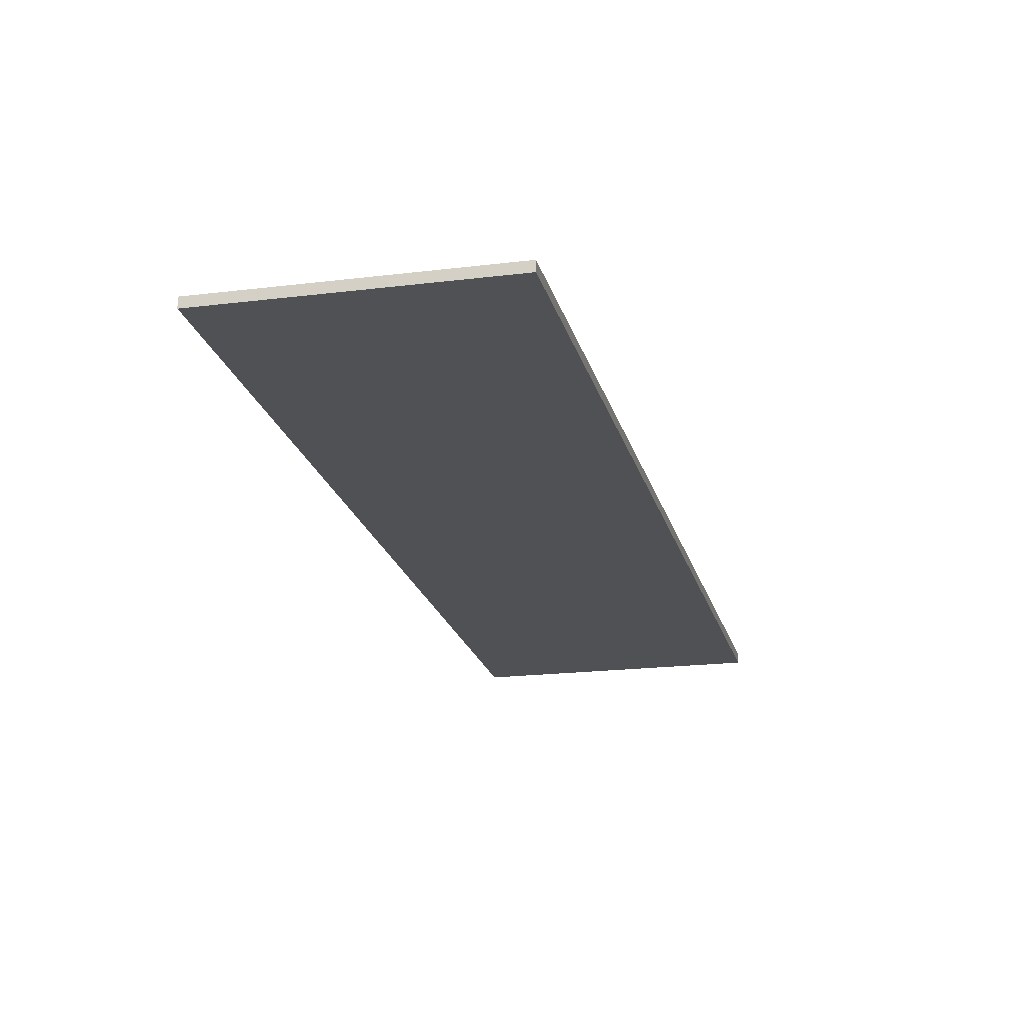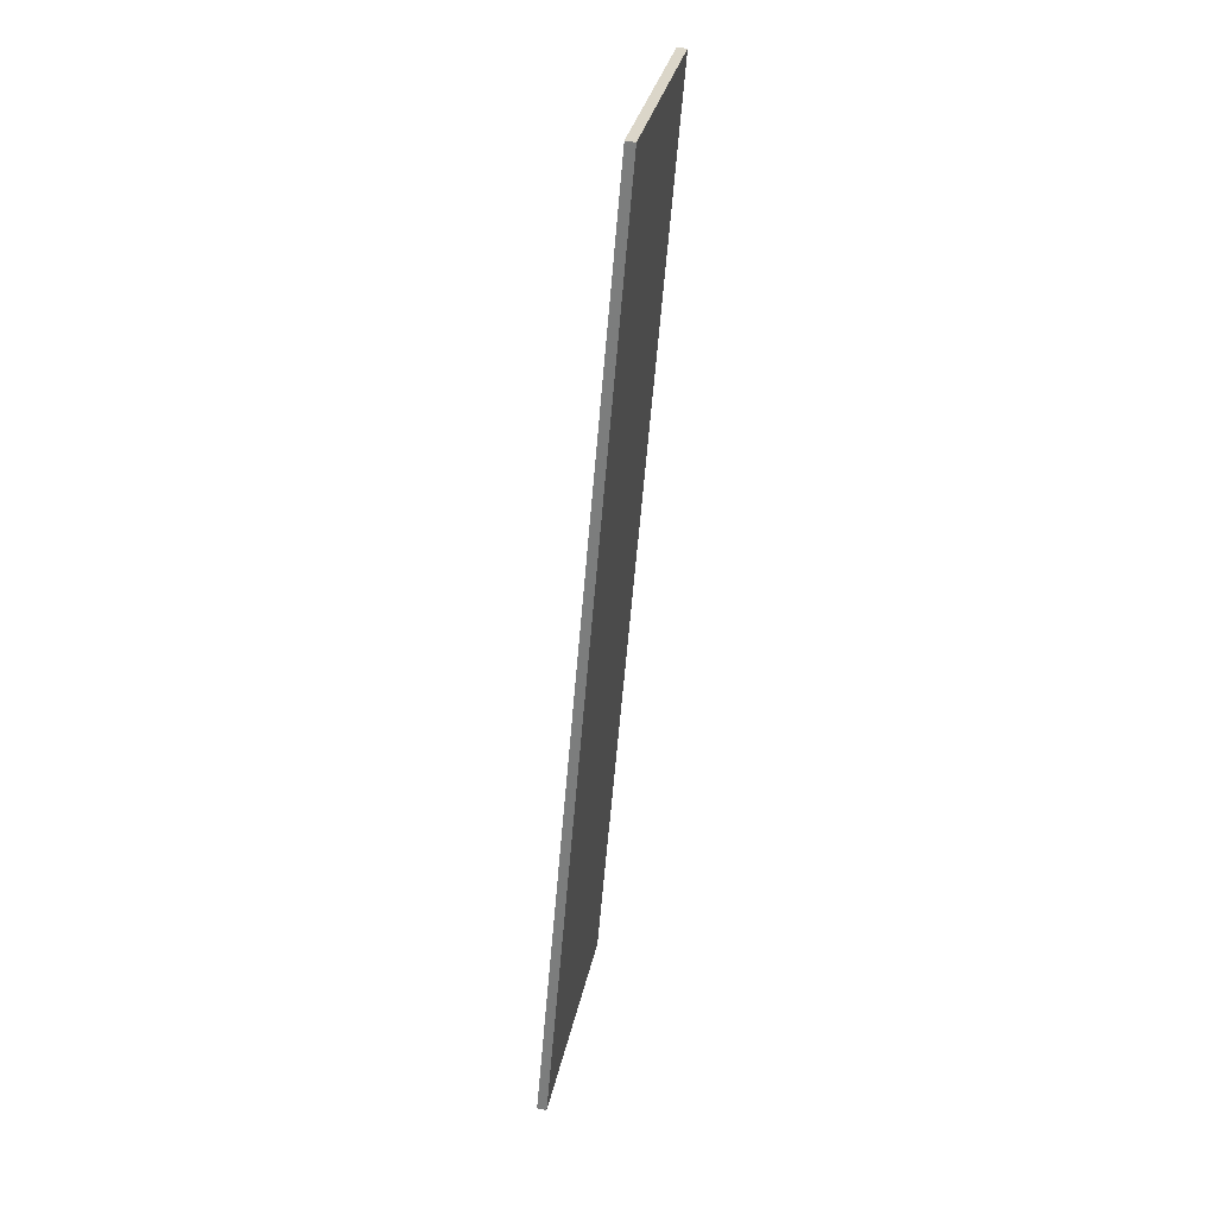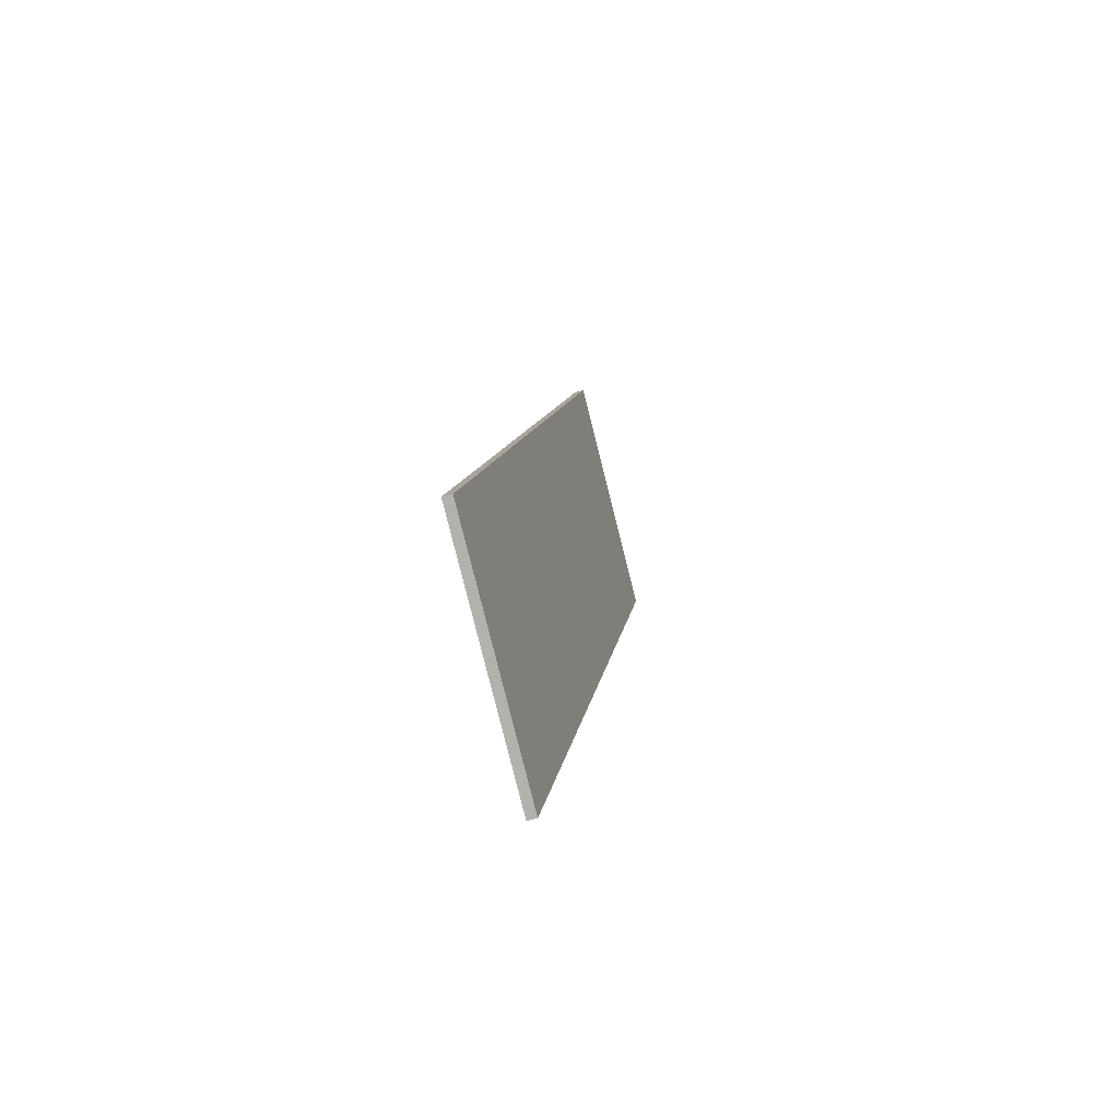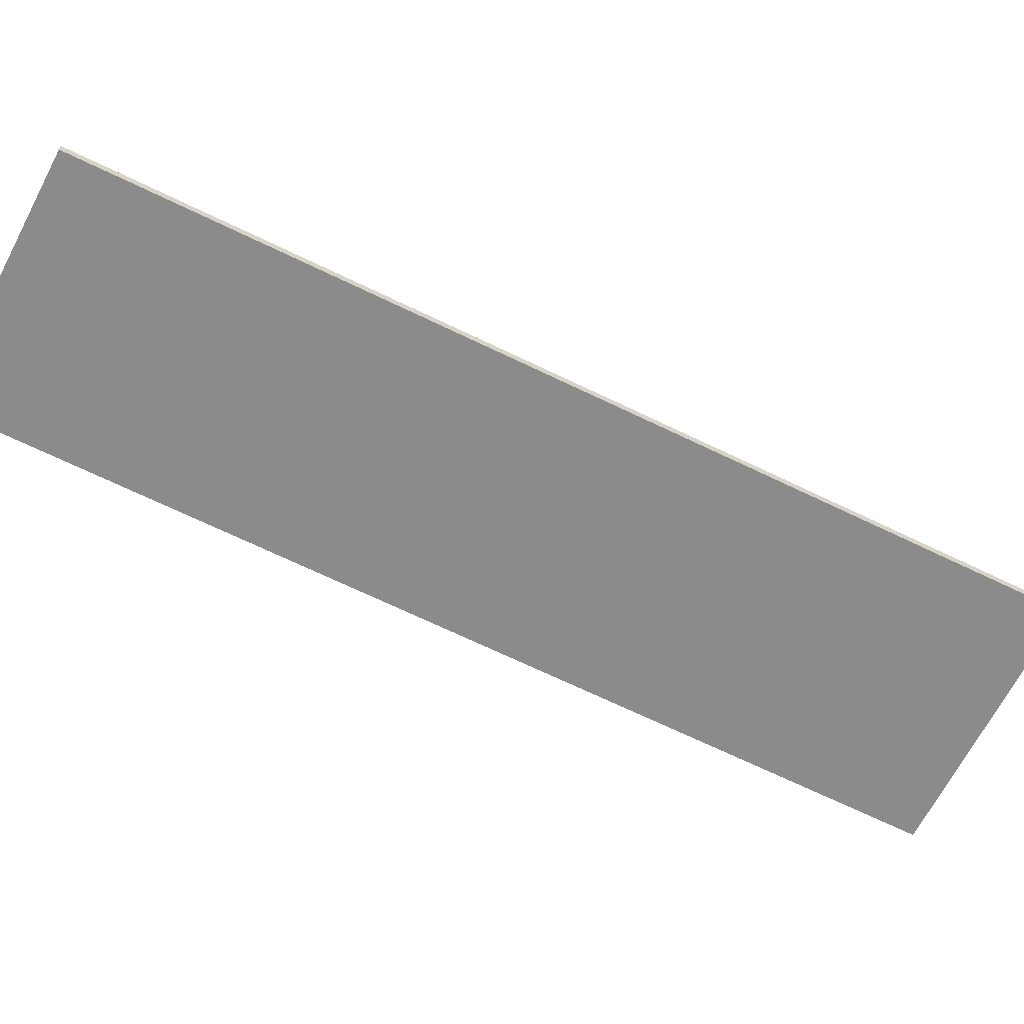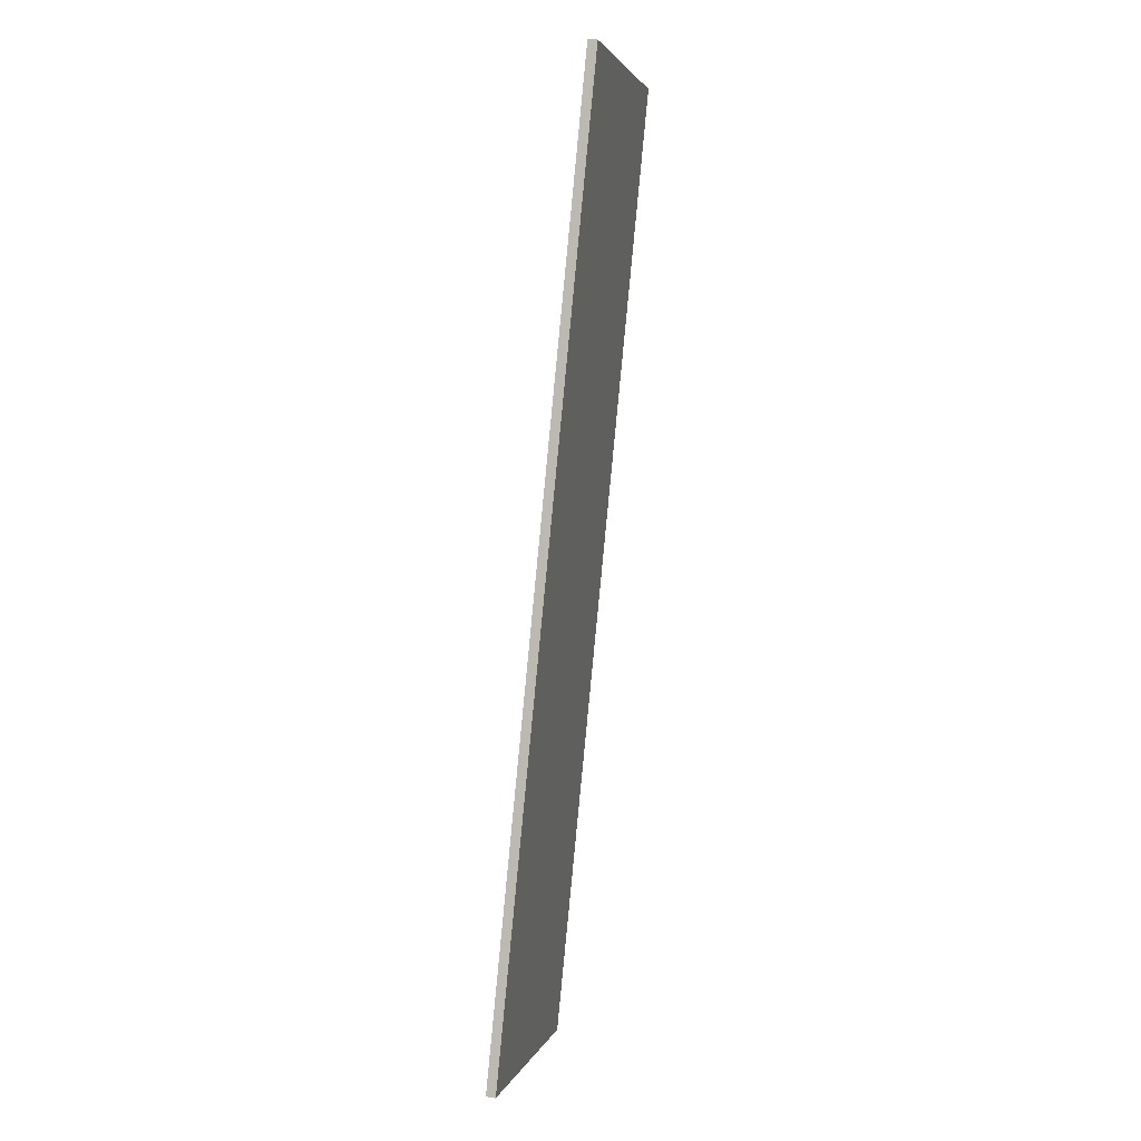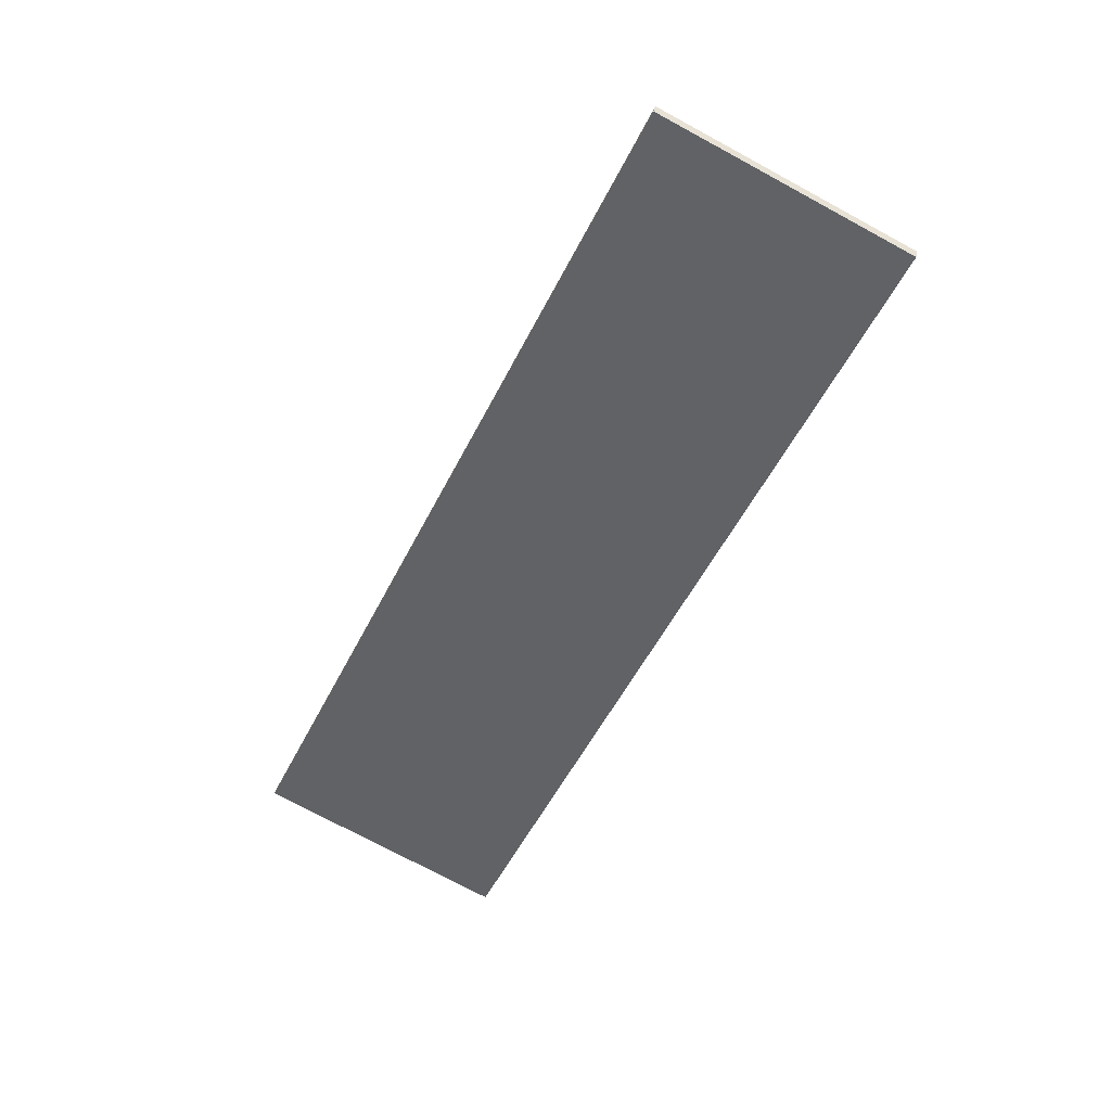
<metadata>
{"format":"obj","ext":"obj","renderer":"f3d","projection":"perspective","resolution":1024,"background":"white","views":[{"elev":-20.0,"azim":-142.2,"up":"+Y"},{"elev":54.5,"azim":-78.6,"up":"+Z"},{"elev":-57.1,"azim":-74.3,"up":"+Z"},{"elev":-63.8,"azim":88.0,"up":"+Y"},{"elev":27.9,"azim":-76.7,"up":"+Z"},{"elev":37.5,"azim":12.9,"up":"+Z"}]}
</metadata>
<code>
v  0.8798 0.1573 1.904
v  0 0 0
v  0.8798 -1.166e-16 1.904
v  3.359e-06 0.1573 -4.981e-06
v  6.743 0.1573 14.59
v  6.743 -8.937e-16 14.59
v  10.62 -7.8e-16 12.74
v  10.62 0.1573 12.74
v  3.987 1.108e-16 -1.809
v  3.987 0.1573 -1.809
g defaultobject
f 1 2 3
f 2 1 4
f 5 3 6
f 3 5 1
f 5 7 8
f 7 5 6
f 8 9 10
f 9 8 7
f 4 9 2
f 9 4 10
f 9 3 2
f 3 9 7
f 3 7 6
f 1 10 4
f 10 1 8
f 8 1 5

</code>
